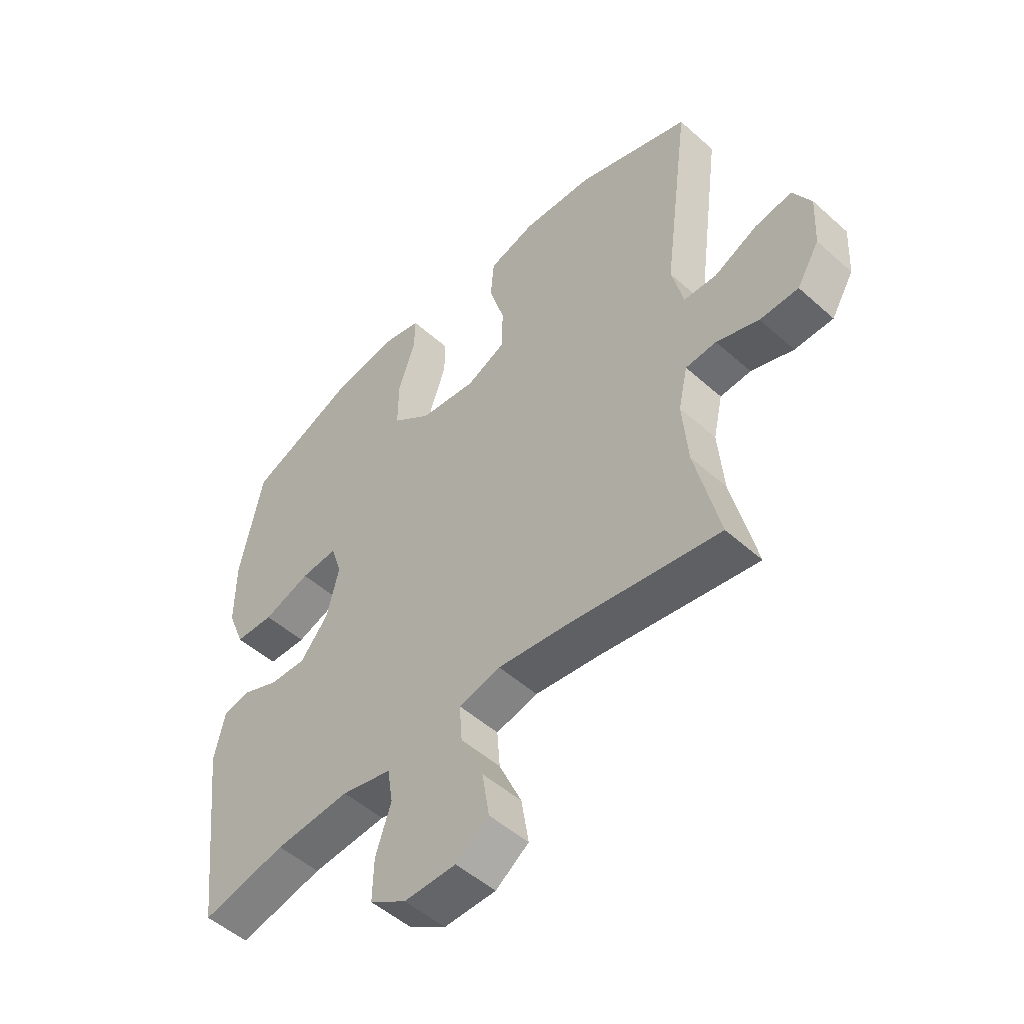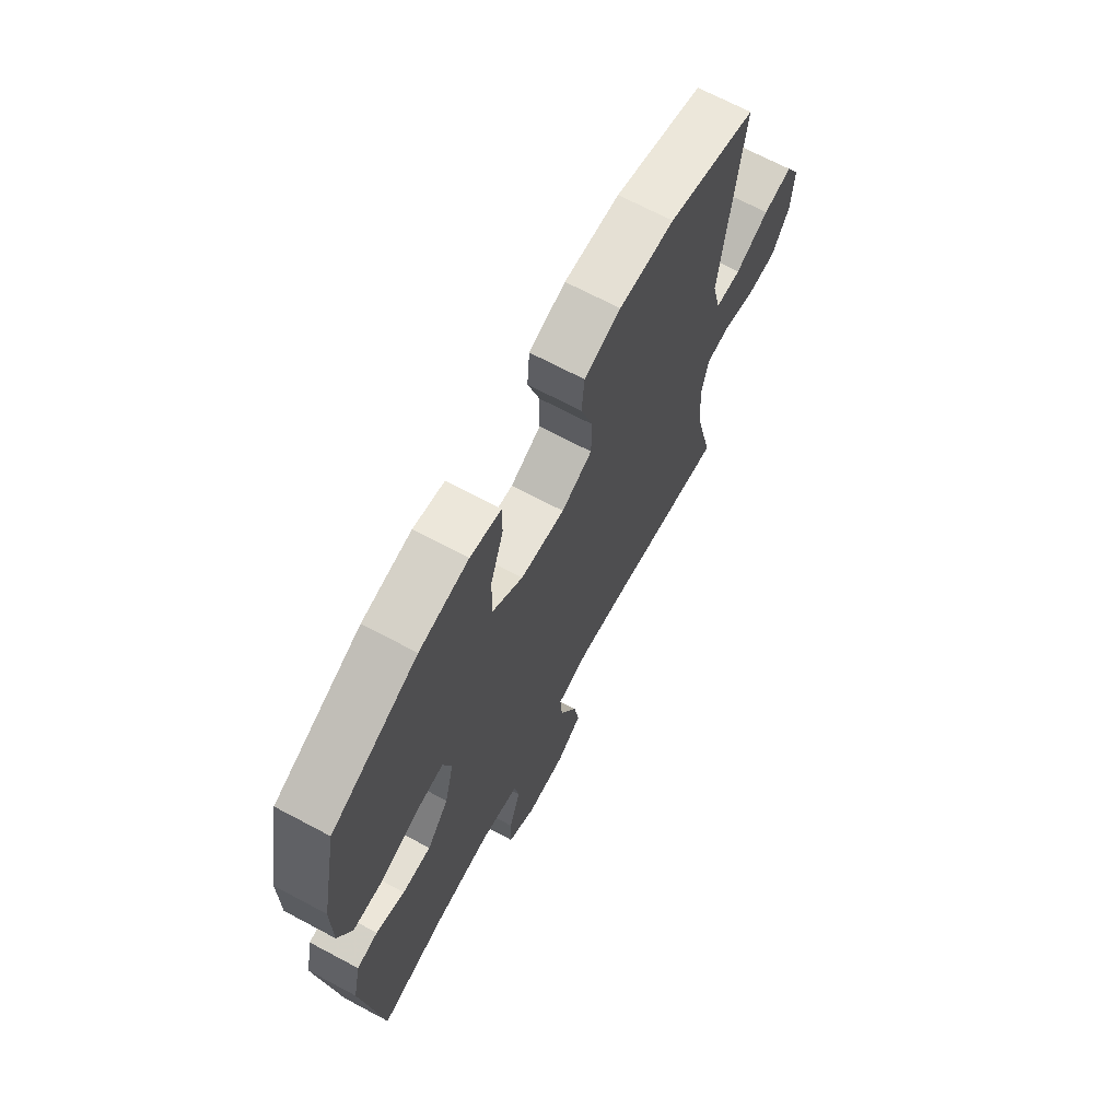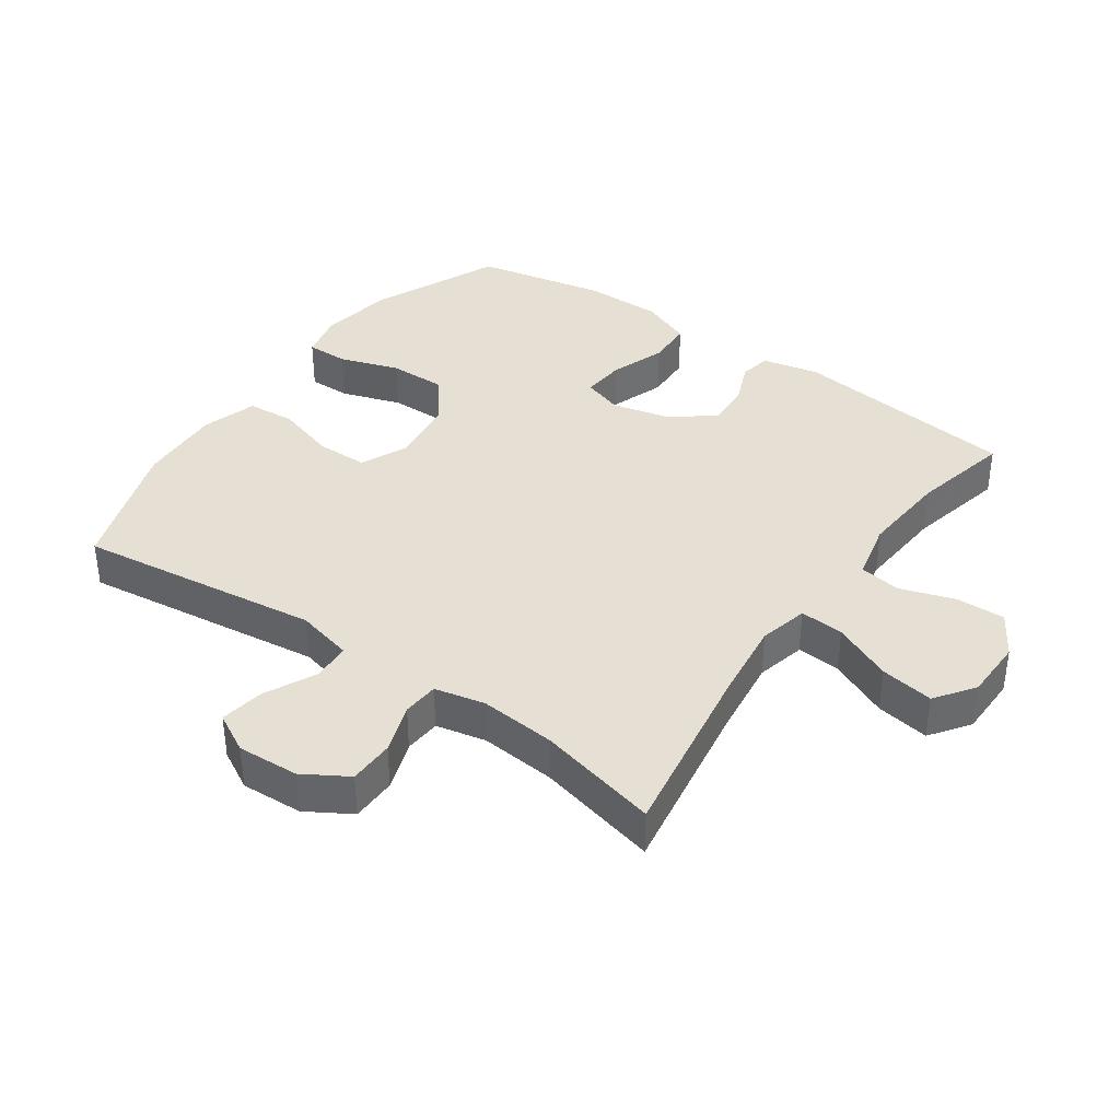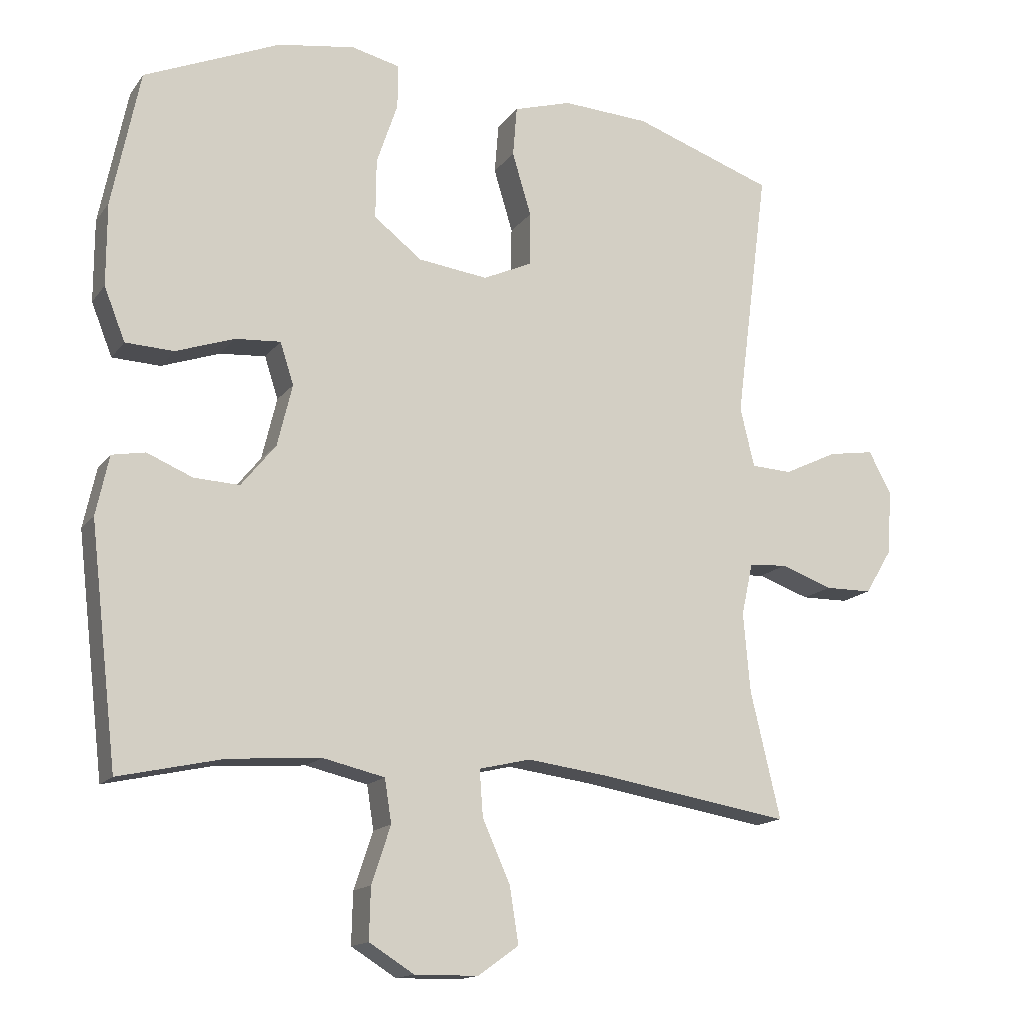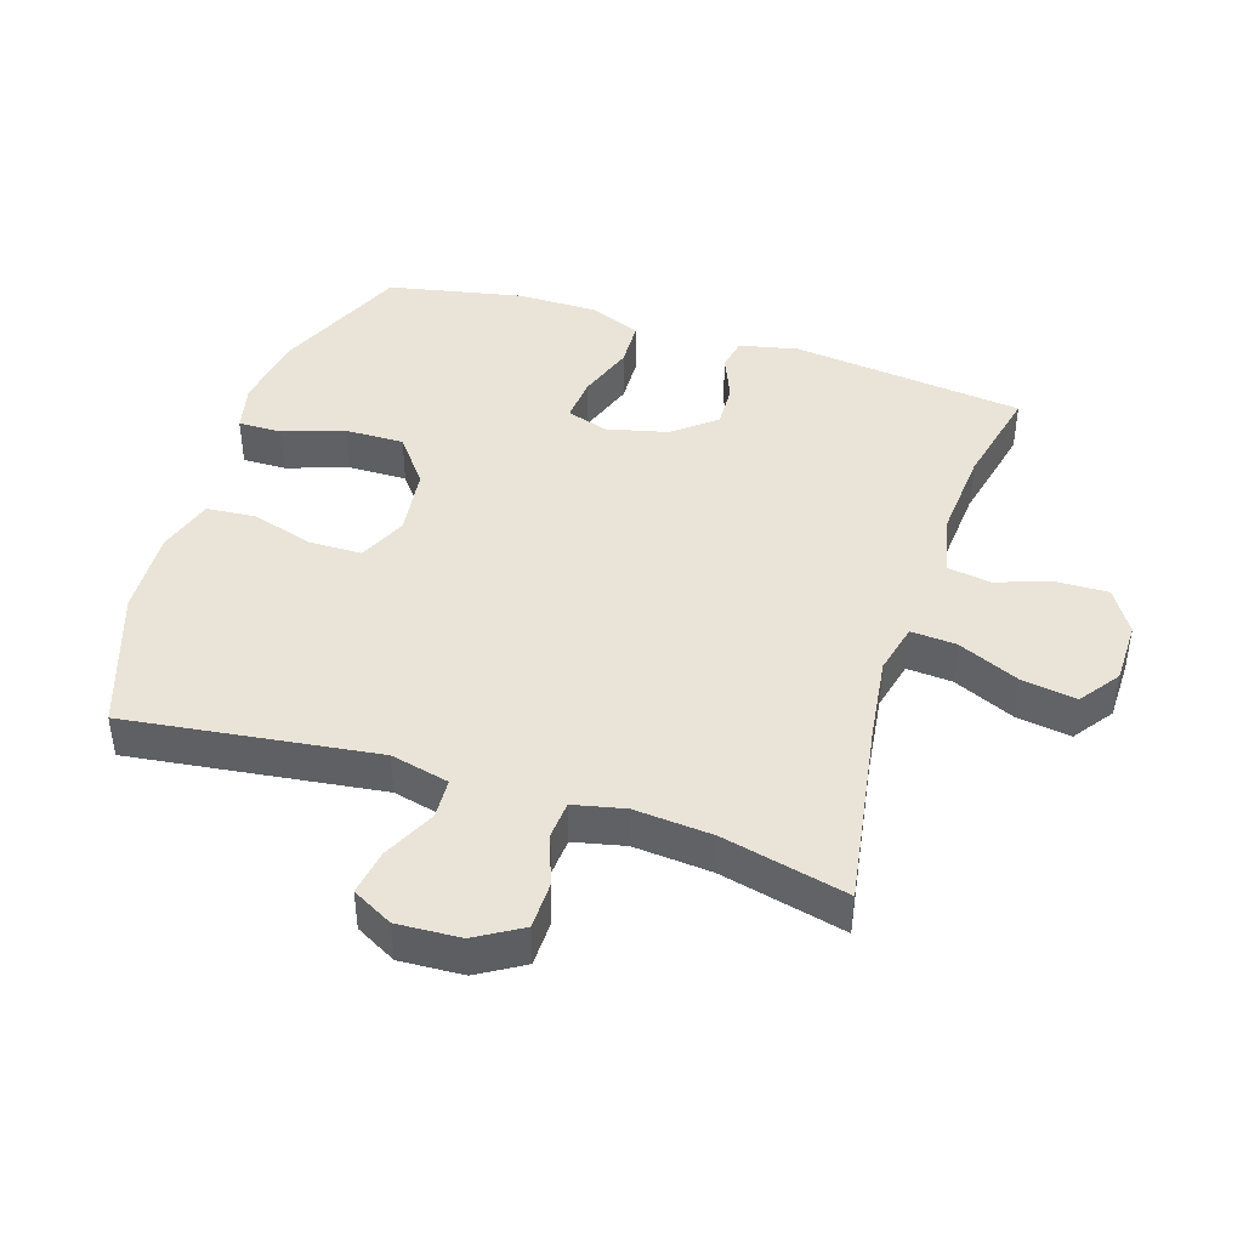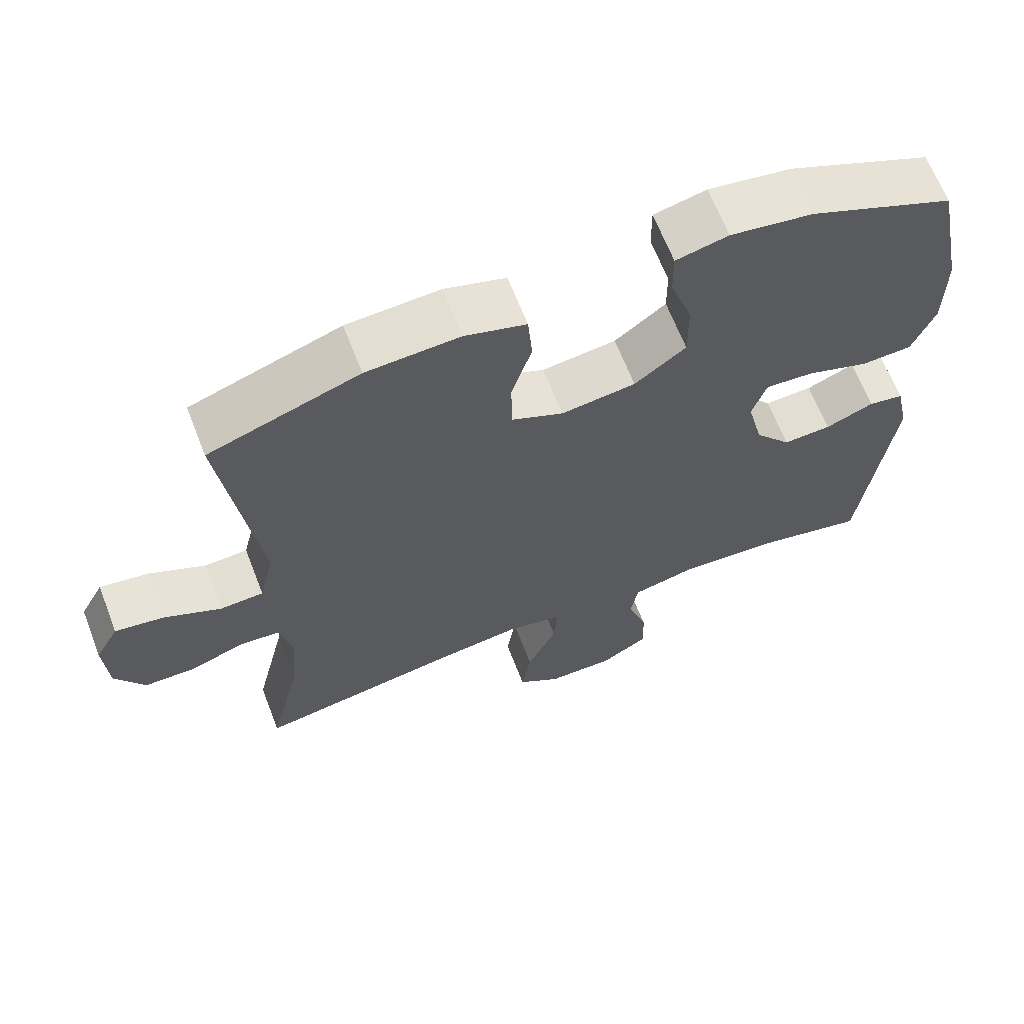
<metadata>
{"format":"obj","ext":"obj","renderer":"f3d","projection":"perspective","resolution":1024,"background":"white","views":[{"elev":-50.9,"azim":45.8,"up":"+Z"},{"elev":69.0,"azim":-62.0,"up":"+Z"},{"elev":38.1,"azim":125.2,"up":"+Y"},{"elev":-15.1,"azim":-23.6,"up":"+Z"},{"elev":43.1,"azim":107.8,"up":"+Y"},{"elev":65.6,"azim":158.8,"up":"+Z"}]}
</metadata>
<code>
v 0.5 0.07 -0.5
v 0.22 0.07 -0.454
v 0.097 0.07 -0.438
v 0.021 0.07 -0.456
v 0.026 0.07 -0.524
v 0.067 0.07 -0.616
v 0.08 0.07 -0.698
v 0.02 0.07 -0.741
v -0.074 0.07 -0.742
v -0.14 0.07 -0.701
v -0.138 0.07 -0.625
v -0.11 0.07 -0.541
v -0.12 0.07 -0.477
v -0.211 0.07 -0.456
v -0.347 0.07 -0.466
v -0.5 0.07 -0.5
v -0.541 0.07 -0.151
v -0.522 0.07 -0.063
v -0.473 0.07 -0.054
v -0.406 0.07 -0.082
v -0.339 0.07 -0.085
v -0.288 0.07 -0.022
v -0.266 0.07 0.069
v -0.286 0.07 0.131
v -0.353 0.07 0.126
v -0.439 0.07 0.096
v -0.51 0.07 0.099
v -0.541 0.07 0.177
v -0.541 0.07 0.298
v -0.5 0.07 0.5
v -0.3 0.07 0.586
v -0.186 0.07 0.604
v -0.114 0.07 0.587
v -0.115 0.07 0.522
v -0.146 0.07 0.43
v -0.147 0.07 0.342
v -0.076 0.07 0.287
v 0.027 0.07 0.274
v 0.099 0.07 0.307
v 0.1 0.07 0.386
v 0.072 0.07 0.479
v 0.078 0.07 0.553
v 0.163 0.07 0.579
v 0.292 0.07 0.572
v 0.5 0.07 0.5
v 0.451 0.07 0.125
v 0.472 0.07 0.037
v 0.532 0.07 0.034
v 0.611 0.07 0.072
v 0.679 0.07 0.083
v 0.712 0.07 0.022
v 0.707 0.07 -0.073
v 0.666 0.07 -0.141
v 0.596 0.07 -0.142
v 0.519 0.07 -0.115
v 0.463 0.07 -0.119
v 0.446 0.07 -0.196
v 0.456 0.07 -0.313
v 0.5 0 -0.5
v 0.22 0 -0.454
v 0.097 0 -0.438
v 0.021 0 -0.456
v 0.026 0 -0.524
v 0.067 0 -0.616
v 0.08 0 -0.698
v 0.02 0 -0.741
v -0.074 0 -0.742
v -0.14 0 -0.701
v -0.138 0 -0.625
v -0.11 0 -0.541
v -0.12 0 -0.477
v -0.211 0 -0.456
v -0.347 0 -0.466
v -0.5 0 -0.5
v -0.541 0 -0.151
v -0.522 0 -0.063
v -0.473 0 -0.054
v -0.406 0 -0.082
v -0.339 0 -0.085
v -0.288 0 -0.022
v -0.266 0 0.069
v -0.286 0 0.131
v -0.353 0 0.126
v -0.439 0 0.096
v -0.51 0 0.099
v -0.541 0 0.177
v -0.541 0 0.298
v -0.5 0 0.5
v -0.3 0 0.586
v -0.186 0 0.604
v -0.114 0 0.587
v -0.115 0 0.522
v -0.146 0 0.43
v -0.147 0 0.342
v -0.076 0 0.287
v 0.027 0 0.274
v 0.099 0 0.307
v 0.1 0 0.386
v 0.072 0 0.479
v 0.078 0 0.553
v 0.163 0 0.579
v 0.292 0 0.572
v 0.5 0 0.5
v 0.451 0 0.125
v 0.472 0 0.037
v 0.532 0 0.034
v 0.611 0 0.072
v 0.679 0 0.083
v 0.712 0 0.022
v 0.707 0 -0.073
v 0.666 0 -0.141
v 0.596 0 -0.142
v 0.519 0 -0.115
v 0.463 0 -0.119
v 0.446 0 -0.196
v 0.456 0 -0.313
f 52 53 54 55
f 52 55 56
f 51 52 56
f 48 49 50 51
f 47 48 51 56
f 46 47 56 57
f 44 45 46
f 43 44 46 57
f 40 41 42 43
f 39 40 43 57
f 32 33 34 35
f 32 35 36
f 31 32 36
f 30 31 36
f 29 30 36 37
f 25 26 27 28
f 24 25 28 29
f 17 18 19 20
f 15 16 17 20
f 14 15 20 21
f 13 14 21 22
f 9 10 11 12
f 9 12 13
f 8 9 13
f 5 6 7 8
f 4 5 8 13
f 3 4 13 22
f 58 1 2
f 38 39 57 58
f 24 29 37 38
f 23 24 38 58
f 22 23 58
f 2 3 22 58
f 113 112 111 110
f 114 113 110
f 114 110 109
f 109 108 107 106
f 114 109 106 105
f 115 114 105 104
f 104 103 102
f 115 104 102 101
f 101 100 99 98
f 115 101 98 97
f 93 92 91 90
f 94 93 90
f 94 90 89
f 94 89 88
f 95 94 88 87
f 86 85 84 83
f 87 86 83 82
f 78 77 76 75
f 78 75 74 73
f 79 78 73 72
f 80 79 72 71
f 70 69 68 67
f 71 70 67
f 71 67 66
f 66 65 64 63
f 71 66 63 62
f 80 71 62 61
f 60 59 116
f 116 115 97 96
f 96 95 87 82
f 116 96 82 81
f 116 81 80
f 116 80 61 60
f 1 59 60 2
f 2 60 61 3
f 3 61 62 4
f 4 62 63 5
f 5 63 64 6
f 6 64 65 7
f 7 65 66 8
f 8 66 67 9
f 9 67 68 10
f 10 68 69 11
f 11 69 70 12
f 12 70 71 13
f 13 71 72 14
f 14 72 73 15
f 15 73 74 16
f 16 74 75 17
f 17 75 76 18
f 18 76 77 19
f 19 77 78 20
f 20 78 79 21
f 21 79 80 22
f 22 80 81 23
f 23 81 82 24
f 24 82 83 25
f 25 83 84 26
f 26 84 85 27
f 27 85 86 28
f 28 86 87 29
f 29 87 88 30
f 30 88 89 31
f 31 89 90 32
f 32 90 91 33
f 33 91 92 34
f 34 92 93 35
f 35 93 94 36
f 36 94 95 37
f 37 95 96 38
f 38 96 97 39
f 39 97 98 40
f 40 98 99 41
f 41 99 100 42
f 42 100 101 43
f 43 101 102 44
f 44 102 103 45
f 45 103 104 46
f 46 104 105 47
f 47 105 106 48
f 48 106 107 49
f 49 107 108 50
f 50 108 109 51
f 51 109 110 52
f 52 110 111 53
f 53 111 112 54
f 54 112 113 55
f 55 113 114 56
f 56 114 115 57
f 57 115 116 58
f 58 116 59 1

</code>
